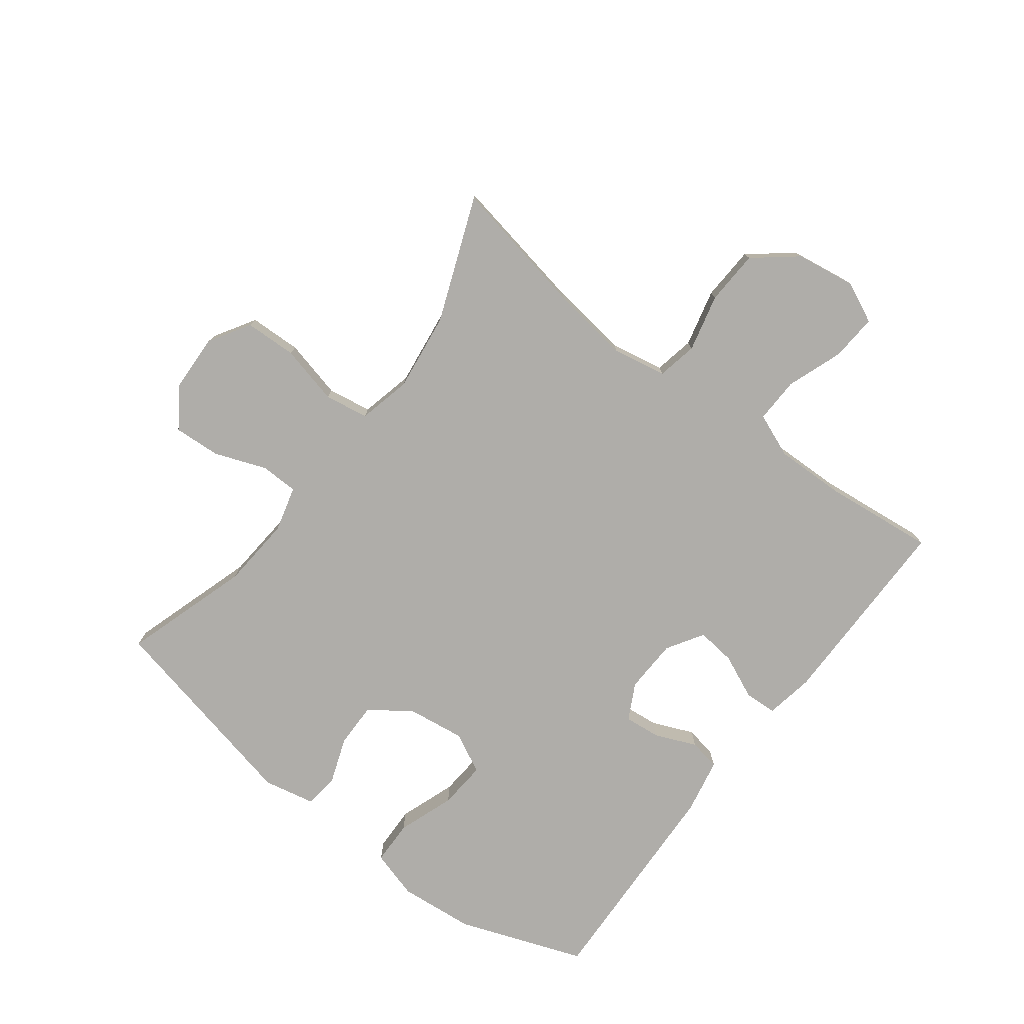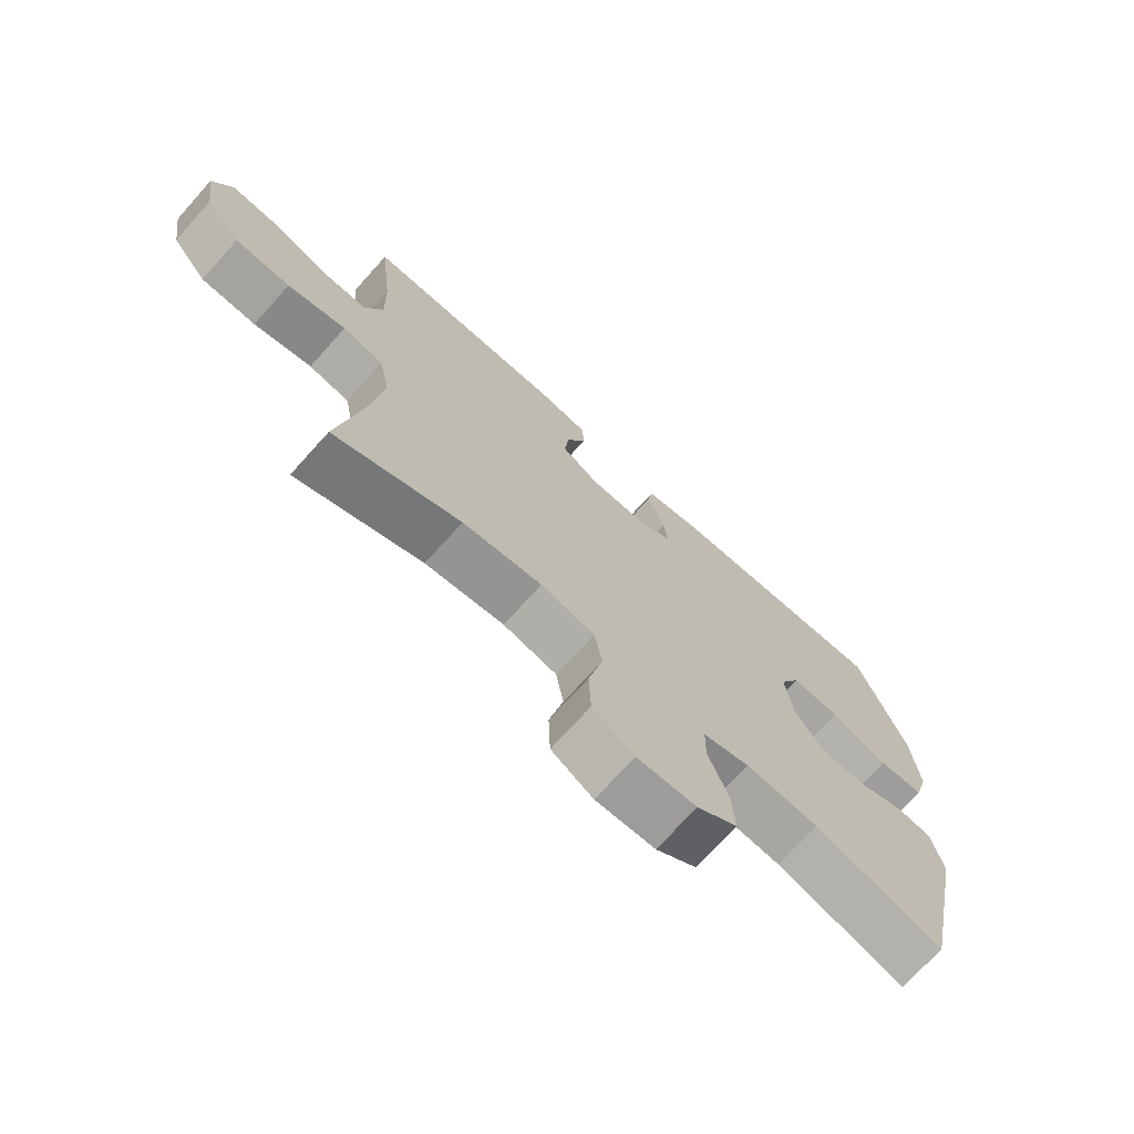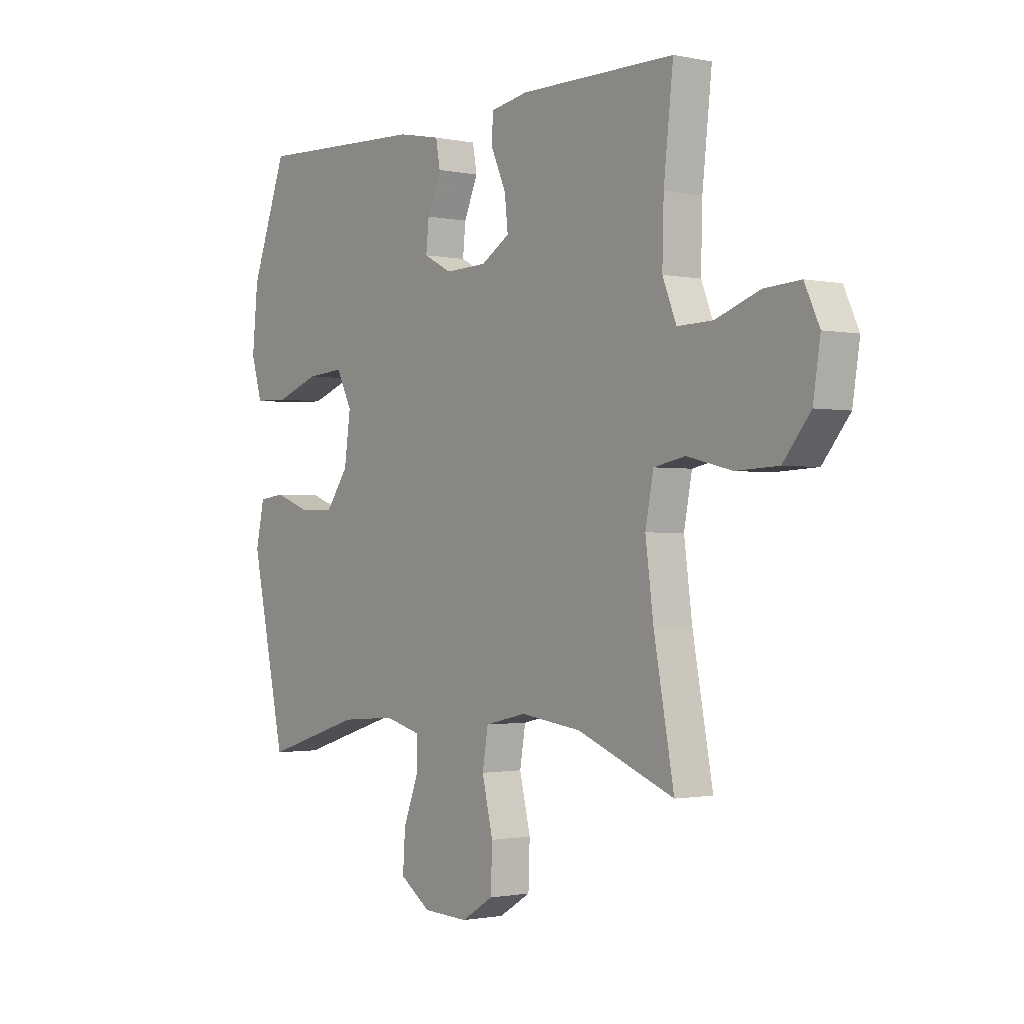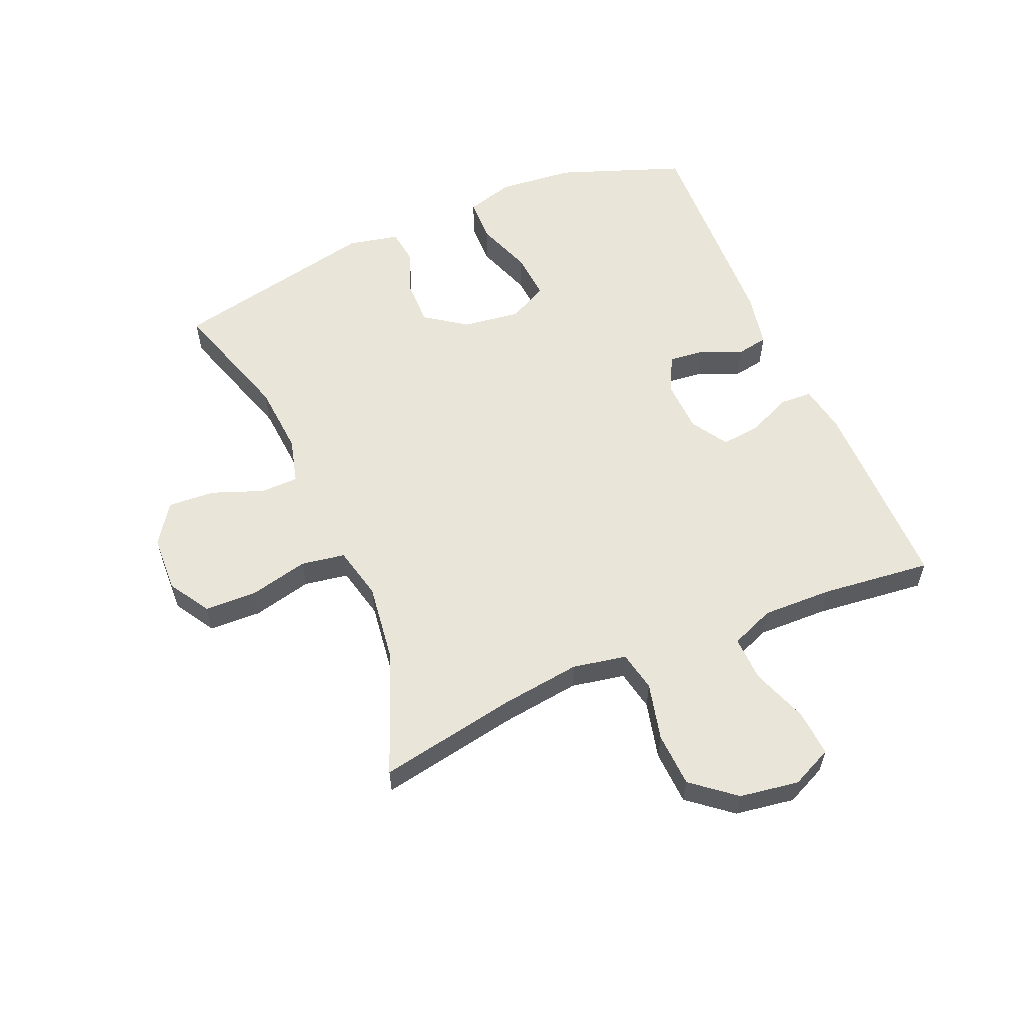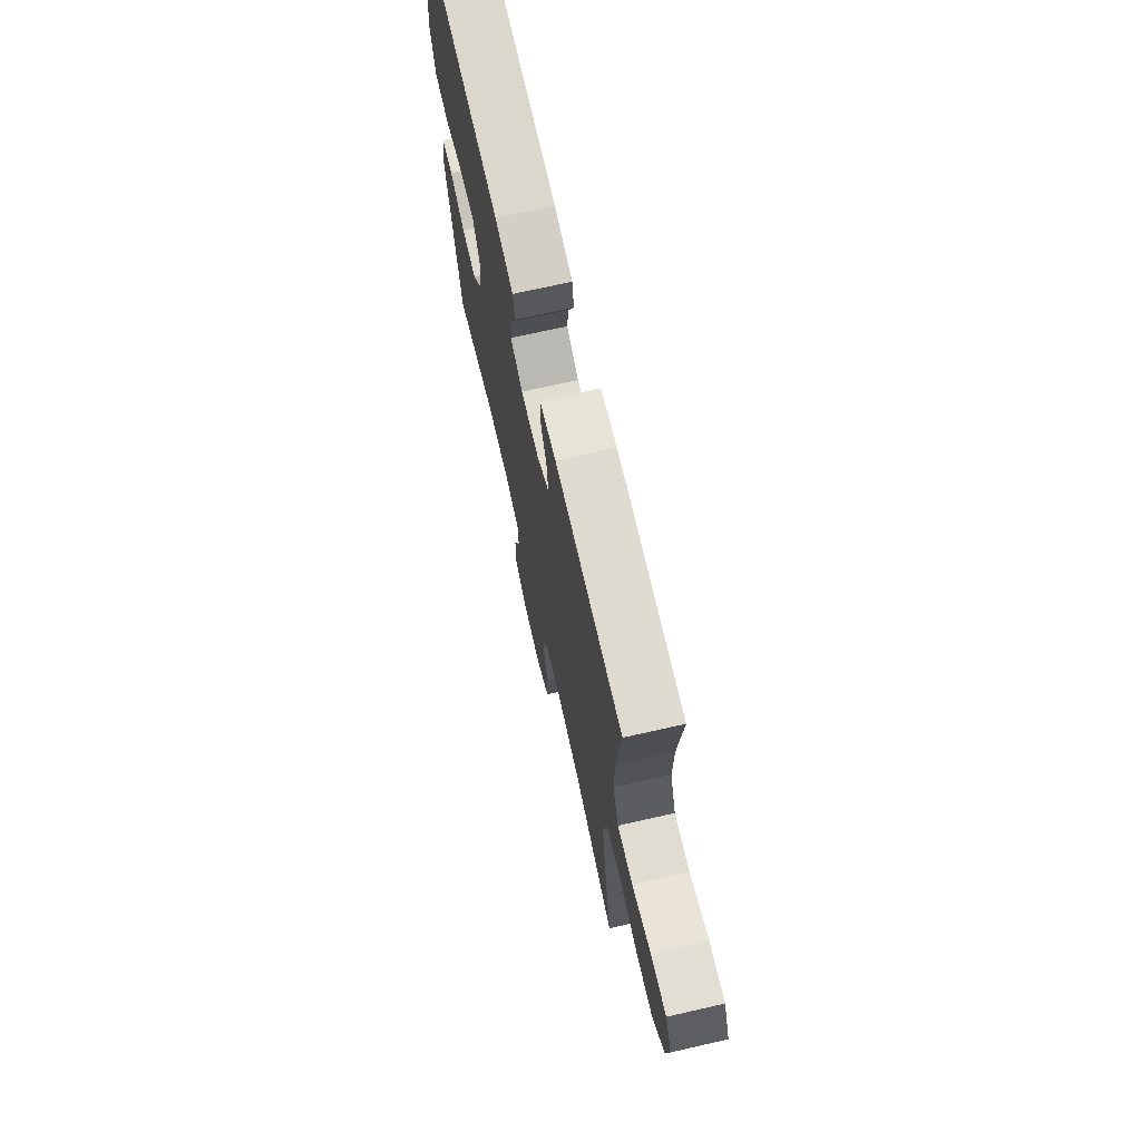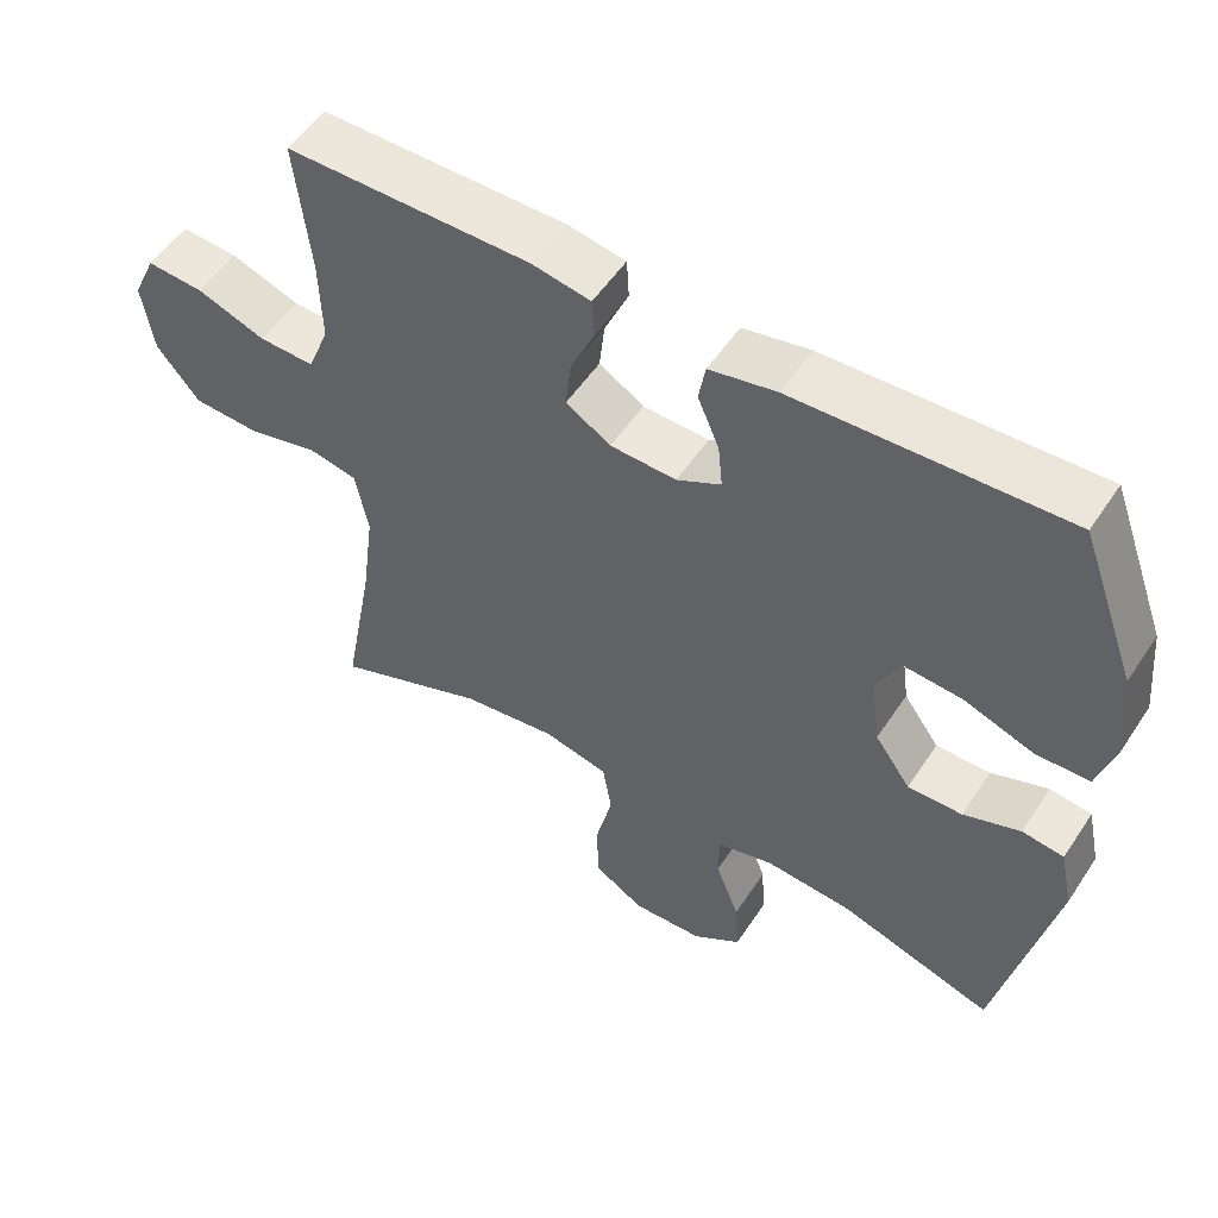
<metadata>
{"format":"obj","ext":"obj","renderer":"f3d","projection":"perspective","resolution":1024,"background":"white","views":[{"elev":-77.4,"azim":-127.4,"up":"+Y"},{"elev":-71.6,"azim":-41.9,"up":"+Z"},{"elev":-1.3,"azim":-127.3,"up":"+Z"},{"elev":57.7,"azim":-113.2,"up":"+Y"},{"elev":70.7,"azim":-102.8,"up":"+Z"},{"elev":53.5,"azim":32.8,"up":"+Z"}]}
</metadata>
<code>
v -0.5 0.07 0.5
v -0.174 0.07 0.501
v -0.095 0.07 0.487
v -0.092 0.07 0.434
v -0.124 0.07 0.362
v -0.131 0.07 0.298
v -0.071 0.07 0.261
v 0.017 0.07 0.258
v 0.076 0.07 0.289
v 0.07 0.07 0.348
v 0.041 0.07 0.416
v 0.05 0.07 0.467
v 0.14 0.07 0.485
v 0.5 0.07 0.5
v 0.576 0.07 0.295
v 0.588 0.07 0.171
v 0.565 0.07 0.092
v 0.493 0.07 0.09
v 0.4 0.07 0.123
v 0.322 0.07 0.129
v 0.289 0.07 0.064
v 0.302 0.07 -0.031
v 0.35 0.07 -0.098
v 0.423 0.07 -0.097
v 0.499 0.07 -0.069
v 0.555 0.07 -0.076
v 0.573 0.07 -0.16
v 0.5 0.07 -0.5
v 0.293 0.07 -0.435
v 0.176 0.07 -0.426
v 0.101 0.07 -0.446
v 0.1 0.07 -0.508
v 0.132 0.07 -0.592
v 0.137 0.07 -0.669
v 0.072 0.07 -0.714
v -0.023 0.07 -0.718
v -0.09 0.07 -0.677
v -0.093 0.07 -0.592
v -0.07 0.07 -0.495
v -0.082 0.07 -0.423
v -0.169 0.07 -0.403
v -0.297 0.07 -0.42
v -0.5 0.07 -0.5
v -0.458 0.07 -0.273
v -0.441 0.07 -0.143
v -0.458 0.07 -0.055
v -0.524 0.07 -0.042
v -0.618 0.07 -0.065
v -0.707 0.07 -0.061
v -0.764 0.07 0.009
v -0.779 0.07 0.106
v -0.748 0.07 0.173
v -0.672 0.07 0.168
v -0.58 0.07 0.135
v -0.506 0.07 0.133
v -0.477 0.07 0.205
v -0.48 0.07 0.319
v -0.5 0 0.5
v -0.174 0 0.501
v -0.095 0 0.487
v -0.092 0 0.434
v -0.124 0 0.362
v -0.131 0 0.298
v -0.071 0 0.261
v 0.017 0 0.258
v 0.076 0 0.289
v 0.07 0 0.348
v 0.041 0 0.416
v 0.05 0 0.467
v 0.14 0 0.485
v 0.5 0 0.5
v 0.576 0 0.295
v 0.588 0 0.171
v 0.565 0 0.092
v 0.493 0 0.09
v 0.4 0 0.123
v 0.322 0 0.129
v 0.289 0 0.064
v 0.302 0 -0.031
v 0.35 0 -0.098
v 0.423 0 -0.097
v 0.499 0 -0.069
v 0.555 0 -0.076
v 0.573 0 -0.16
v 0.5 0 -0.5
v 0.293 0 -0.435
v 0.176 0 -0.426
v 0.101 0 -0.446
v 0.1 0 -0.508
v 0.132 0 -0.592
v 0.137 0 -0.669
v 0.072 0 -0.714
v -0.023 0 -0.718
v -0.09 0 -0.677
v -0.093 0 -0.592
v -0.07 0 -0.495
v -0.082 0 -0.423
v -0.169 0 -0.403
v -0.297 0 -0.42
v -0.5 0 -0.5
v -0.458 0 -0.273
v -0.441 0 -0.143
v -0.458 0 -0.055
v -0.524 0 -0.042
v -0.618 0 -0.065
v -0.707 0 -0.061
v -0.764 0 0.009
v -0.779 0 0.106
v -0.748 0 0.173
v -0.672 0 0.168
v -0.58 0 0.135
v -0.506 0 0.133
v -0.477 0 0.205
v -0.48 0 0.319
f 52 53 54
f 51 52 54
f 50 51 54
f 49 50 54
f 48 49 54
f 47 48 54
f 46 47 54 55
f 42 43 44
f 41 42 44 45
f 40 41 45 46
f 37 38 39
f 36 37 39
f 35 36 39
f 34 35 39
f 33 34 39
f 32 33 39
f 31 32 39 40
f 46 55 56
f 40 46 56
f 31 40 56
f 30 31 56
f 27 28 29
f 26 27 29
f 25 26 29
f 24 25 29
f 17 18 19
f 16 17 19
f 15 16 19
f 14 15 19
f 13 14 19
f 12 13 19
f 11 12 19
f 10 11 19
f 9 10 19 20
f 8 9 20 21
f 3 4 5
f 2 3 5
f 1 2 5
f 57 1 5
f 57 5 6
f 56 57 6 7
f 8 21 22
f 7 8 22
f 56 7 22
f 30 56 22
f 23 24 29 30
f 22 23 30
f 111 110 109
f 111 109 108
f 111 108 107
f 111 107 106
f 111 106 105
f 111 105 104
f 112 111 104 103
f 101 100 99
f 102 101 99 98
f 103 102 98 97
f 96 95 94
f 96 94 93
f 96 93 92
f 96 92 91
f 96 91 90
f 96 90 89
f 97 96 89 88
f 113 112 103
f 113 103 97
f 113 97 88
f 113 88 87
f 86 85 84
f 86 84 83
f 86 83 82
f 86 82 81
f 76 75 74
f 76 74 73
f 76 73 72
f 76 72 71
f 76 71 70
f 76 70 69
f 76 69 68
f 76 68 67
f 77 76 67 66
f 78 77 66 65
f 62 61 60
f 62 60 59
f 62 59 58
f 62 58 114
f 63 62 114
f 64 63 114 113
f 79 78 65
f 79 65 64
f 79 64 113
f 79 113 87
f 87 86 81 80
f 87 80 79
f 1 58 59 2
f 2 59 60 3
f 3 60 61 4
f 4 61 62 5
f 5 62 63 6
f 6 63 64 7
f 7 64 65 8
f 8 65 66 9
f 9 66 67 10
f 10 67 68 11
f 11 68 69 12
f 12 69 70 13
f 13 70 71 14
f 14 71 72 15
f 15 72 73 16
f 16 73 74 17
f 17 74 75 18
f 18 75 76 19
f 19 76 77 20
f 20 77 78 21
f 21 78 79 22
f 22 79 80 23
f 23 80 81 24
f 24 81 82 25
f 25 82 83 26
f 26 83 84 27
f 27 84 85 28
f 28 85 86 29
f 29 86 87 30
f 30 87 88 31
f 31 88 89 32
f 32 89 90 33
f 33 90 91 34
f 34 91 92 35
f 35 92 93 36
f 36 93 94 37
f 37 94 95 38
f 38 95 96 39
f 39 96 97 40
f 40 97 98 41
f 41 98 99 42
f 42 99 100 43
f 43 100 101 44
f 44 101 102 45
f 45 102 103 46
f 46 103 104 47
f 47 104 105 48
f 48 105 106 49
f 49 106 107 50
f 50 107 108 51
f 51 108 109 52
f 52 109 110 53
f 53 110 111 54
f 54 111 112 55
f 55 112 113 56
f 56 113 114 57
f 57 114 58 1

</code>
